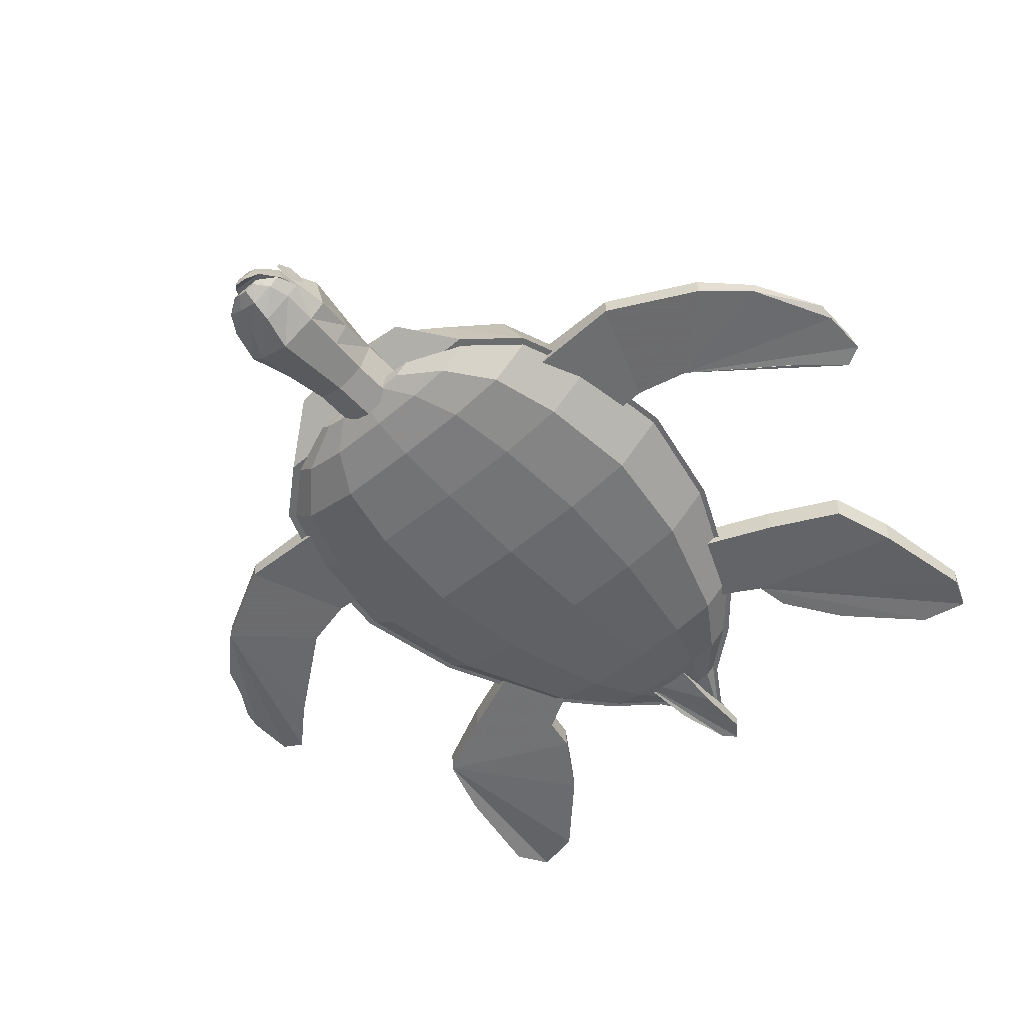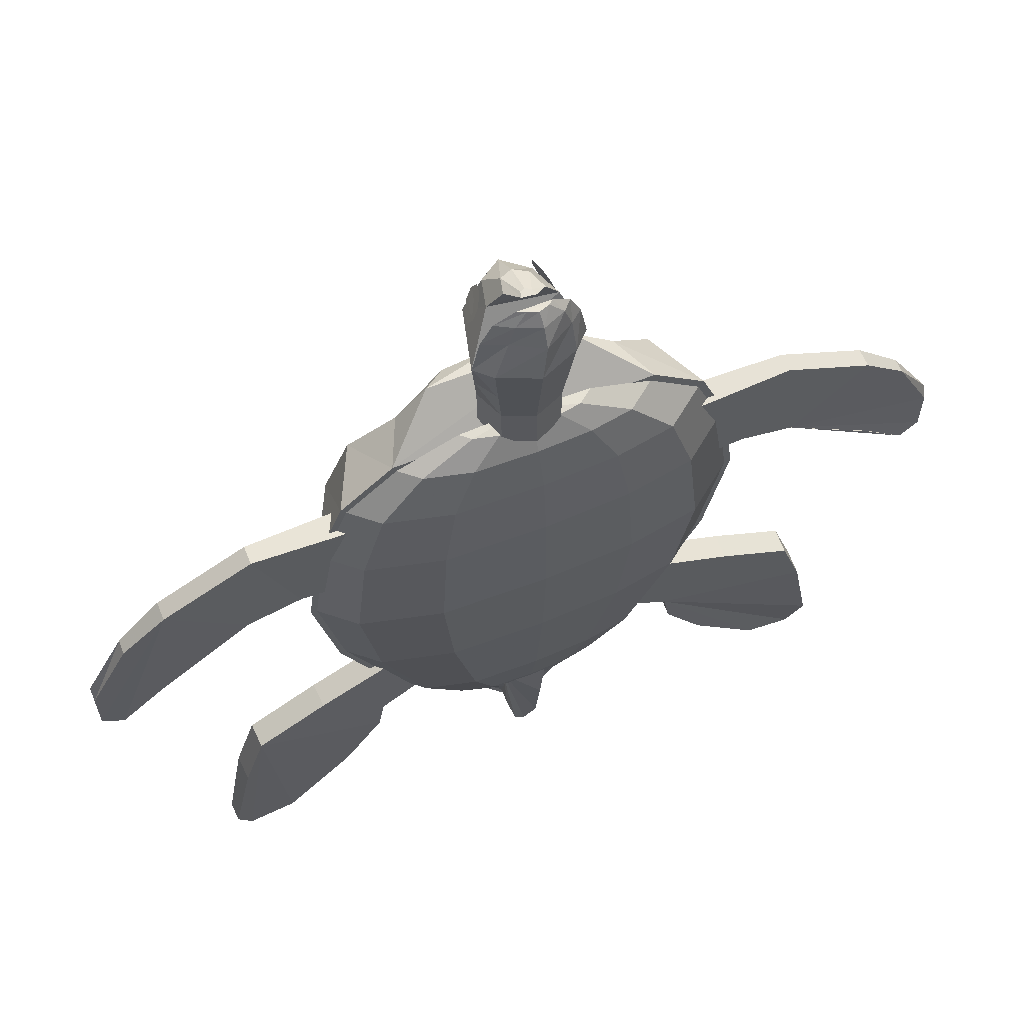
<metadata>
{"format":"obj","ext":"obj","renderer":"f3d","projection":"perspective","resolution":1024,"background":"white","views":[{"elev":-53.5,"azim":41.7,"up":"+Y"},{"elev":62.1,"azim":-22.3,"up":"+Z"}]}
</metadata>
<code>
v 0.5722 0.1272 0.7802
v 0.5586 0.1483 0.7659
v 0.5346 0.1426 0.7659
v 0.5 0.1545 0.7659
v 0.4654 0.1426 0.7659
v 0.4414 0.1483 0.7659
v 0.417 0.1272 0.7789
v 0.6368 0.08051 0.7377
v 0.6144 0.1317 0.7377
v 0.5674 0.1341 0.7377
v 0.5 0.1659 0.7371
v 0.4326 0.1341 0.7377
v 0.3856 0.1317 0.7377
v 0.3632 0.08051 0.7377
v 0.6928 0.08043 0.6904
v 0.6611 0.1466 0.6904
v 0.595 0.1559 0.6904
v 0.5 0.1822 0.6904
v 0.405 0.1559 0.6904
v 0.3389 0.1466 0.6904
v 0.3072 0.08043 0.6904
v 0.7229 0.08039 0.6129
v 0.6863 0.1547 0.6129
v 0.6098 0.1676 0.6129
v 0.5 0.1953 0.6129
v 0.3902 0.1676 0.6129
v 0.3137 0.1547 0.6129
v 0.2771 0.08039 0.6129
v 0.7379 0.08037 0.5
v 0.6989 0.1587 0.5
v 0.6172 0.1735 0.5
v 0.5 0.2018 0.5
v 0.3828 0.1735 0.5
v 0.3011 0.1587 0.5
v 0.2621 0.08037 0.5
v 0.7132 0.0804 0.3784
v 0.6782 0.152 0.3784
v 0.6051 0.1638 0.3784
v 0.5 0.1911 0.3784
v 0.3949 0.1638 0.3784
v 0.3218 0.152 0.3784
v 0.2868 0.0804 0.3784
v 0.653 0.08048 0.2472
v 0.6278 0.1358 0.2472
v 0.5754 0.1404 0.2472
v 0.5 0.165 0.2472
v 0.4246 0.1404 0.2472
v 0.3722 0.1358 0.2472
v 0.347 0.08048 0.2472
v 0.5981 0.08056 0.1848
v 0.582 0.1071 0.1848
v 0.5483 0.119 0.1848
v 0.5 0.1412 0.1848
v 0.4517 0.119 0.1848
v 0.418 0.1071 0.1848
v 0.4019 0.08056 0.1848
v 0.5465 0.08063 0.1428
v 0.5388 0.09321 0.1428
v 0.5229 0.09882 0.1428
v 0.5 0.1008 0.1428
v 0.4771 0.09882 0.1428
v 0.4612 0.09321 0.1428
v 0.4535 0.08063 0.1428
v 0.511 0.08068 0.08795
v 0.5092 0.08366 0.08795
v 0.5054 0.08498 0.08795
v 0.5 0.08546 0.08795
v 0.4946 0.08498 0.08795
v 0.4908 0.08366 0.08795
v 0.489 0.08068 0.08795
v 0.496 0.1453 0.7794
v 0.5 0.0807 0.07827
v 0.4316 0.0808 0.7557
v 0.4422 0.07155 0.7557
v 0.4673 0.06527 0.7557
v 0.5007 0.06428 0.7557
v 0.5297 0.06527 0.7557
v 0.5528 0.0689 0.7557
v 0.5684 0.0808 0.7557
v 0.3666 0.08089 0.7295
v 0.3873 0.06284 0.7295
v 0.4362 0.0506 0.7295
v 0.5013 0.04867 0.7295
v 0.558 0.0506 0.7295
v 0.6031 0.05769 0.7295
v 0.6334 0.08089 0.7295
v 0.3121 0.08096 0.6834
v 0.3412 0.05555 0.6834
v 0.4101 0.0383 0.6834
v 0.5018 0.03558 0.6834
v 0.5817 0.0383 0.6834
v 0.6452 0.04828 0.6834
v 0.6879 0.08096 0.6834
v 0.2828 0.081 0.6079
v 0.3164 0.05162 0.6079
v 0.3961 0.03167 0.6079
v 0.5021 0.02852 0.6079
v 0.5944 0.03167 0.6079
v 0.6679 0.04322 0.6079
v 0.7172 0.081 0.6079
v 0.2681 0.08103 0.4978
v 0.3039 0.04965 0.4978
v 0.3891 0.02836 0.4978
v 0.5022 0.025 0.4978
v 0.6008 0.02836 0.4978
v 0.6793 0.04069 0.4978
v 0.7319 0.08103 0.4978
v 0.2922 0.08099 0.3793
v 0.3243 0.05288 0.3793
v 0.4006 0.0338 0.3793
v 0.502 0.03079 0.3793
v 0.5903 0.0338 0.3793
v 0.6606 0.04485 0.3793
v 0.7078 0.08099 0.3793
v 0.3509 0.08091 0.2514
v 0.374 0.06074 0.2514
v 0.4287 0.04705 0.2514
v 0.5014 0.04489 0.2514
v 0.5648 0.04705 0.2514
v 0.6152 0.05498 0.2514
v 0.6491 0.08091 0.2514
v 0.4044 0.08083 0.1906
v 0.4192 0.0679 0.1906
v 0.4543 0.05912 0.1906
v 0.5009 0.05773 0.1906
v 0.5416 0.05912 0.1906
v 0.5739 0.0642 0.1906
v 0.5956 0.08083 0.1906
v 0.4547 0.08076 0.1497
v 0.4617 0.07464 0.1497
v 0.4783 0.07048 0.1497
v 0.5004 0.06982 0.1497
v 0.5197 0.07048 0.1497
v 0.535 0.07288 0.1497
v 0.5453 0.08076 0.1497
v 0.4893 0.08071 0.09619
v 0.4909 0.07927 0.09619
v 0.4949 0.07828 0.09619
v 0.5001 0.07813 0.09619
v 0.5047 0.07828 0.09619
v 0.5083 0.07885 0.09619
v 0.5107 0.08071 0.09619
v 0.5 0.0807 0.7599
v 0.5 0.0807 0.08675
v 0.4432 0.07171 0.8813
v 0.4598 0.1359 0.8813
v 0.5402 0.1359 0.8813
v 0.5568 0.07171 0.8813
v 0.5402 0.05547 0.8813
v 0.5 0.03882 0.8813
v 0.4598 0.05547 0.8813
v 0.4564 0.09567 0.7932
v 0.4691 0.1265 0.7932
v 0.5 0.1393 0.7932
v 0.5309 0.1265 0.7932
v 0.5436 0.09567 0.7932
v 0.5309 0.06481 0.7932
v 0.5 0.05203 0.7932
v 0.4691 0.06481 0.7932
v 0.4699 0.1017 0.9279
v 0.5371 0.09159 0.9275
v 0.5243 0.1243 0.9279
v 0.4994 0.1449 0.9279
v 0.4768 0.1301 0.9279
v 0.4523 0.07334 0.9173
v 0.5506 0.07334 0.9173
v 0.507 0.04572 0.9173
v 0.4762 0.06319 0.9173
v 0.5379 0.06319 0.9173
v 0.507 0.05462 0.939
v 0.5308 0.06448 0.939
v 0.4832 0.06448 0.939
v 0.4655 0.07443 0.939
v 0.5407 0.07443 0.939
v 0.5004 0.1161 0.9515
v 0.4876 0.1108 0.9515
v 0.5146 0.1075 0.9515
v 0.5219 0.08775 0.9511
v 0.4837 0.09465 0.9515
v 0.4691 0.06407 0.7459
v 0.5 0.05129 0.7459
v 0.5309 0.06407 0.7459
v 0.5436 0.09493 0.7459
v 0.5309 0.1258 0.7459
v 0.5 0.1386 0.7459
v 0.4691 0.1258 0.7459
v 0.4564 0.09493 0.7459
v 0.5013 0.08731 0.961
v 0.4964 0.08527 0.9609
v 0.5068 0.08398 0.9609
v 0.5096 0.07723 0.9608
v 0.4949 0.07906 0.9608
v 0.5061 0.06388 0.9534
v 0.5171 0.06768 0.9531
v 0.4952 0.06768 0.9531
v 0.487 0.07178 0.9531
v 0.5216 0.07178 0.9531
v 0.4645 0.06014 0.8373
v 0.5 0.1532 0.8373
v 0.5355 0.1312 0.8373
v 0.5502 0.08369 0.8373
v 0.4645 0.1312 0.8373
v 0.5355 0.06014 0.8373
v 0.5 0.04543 0.8373
v 0.4498 0.08369 0.8373
v 0.5081 0.1545 0.8918
v 0.4918 0.1553 0.8915
v 0.5095 0.1563 0.87
v 0.4905 0.1563 0.87
v 0.4674 0.0607 0.2096
v 0.473 0.06175 0.1209
v 0.4854 0.06804 0.0543
v 0.4979 0.07013 0.03905
v 0.5118 0.06804 0.05708
v 0.5146 0.06175 0.1222
v 0.5215 0.0607 0.2082
v 0.4674 0.08689 0.2096
v 0.473 0.08584 0.1209
v 0.4854 0.0806 0.0543
v 0.4979 0.07694 0.03905
v 0.5118 0.0806 0.05708
v 0.5146 0.08584 0.1222
v 0.5215 0.08689 0.2082
v 0.4562 0.12 0.8978
v 0.4624 0.1315 0.9027
v 0.4688 0.1349 0.9146
v 0.4716 0.1282 0.9265
v 0.4692 0.1154 0.9314
v 0.463 0.104 0.9265
v 0.4566 0.1006 0.9146
v 0.4538 0.1072 0.9027
v 0.4603 0.1192 0.9115
v 0.4643 0.1285 0.913
v 0.4671 0.132 0.9166
v 0.4671 0.1275 0.9202
v 0.4644 0.1178 0.9217
v 0.4604 0.1084 0.9202
v 0.4576 0.105 0.9166
v 0.4575 0.1094 0.913
v 0.5358 0.1212 0.9123
v 0.5333 0.1311 0.9139
v 0.5315 0.135 0.9177
v 0.5315 0.1307 0.9215
v 0.5334 0.1207 0.9231
v 0.5359 0.1109 0.9215
v 0.5377 0.107 0.9177
v 0.5377 0.1113 0.9139
v 0.5376 0.121 0.8988
v 0.5333 0.1332 0.904
v 0.5291 0.1376 0.9165
v 0.5276 0.1317 0.929
v 0.5296 0.119 0.9342
v 0.5339 0.1068 0.929
v 0.5381 0.1024 0.9165
v 0.5396 0.1082 0.904
v 0.337 0.07288 0.6528
v 0.2108 0.07728 0.6556
v 0.1151 0.07728 0.6057
v 0.06799 0.07928 0.5613
v 0.025 0.08288 0.4726
v 0.025 0.08288 0.4199
v 0.04719 0.08008 0.4088
v 0.09433 0.07888 0.4518
v 0.1956 0.07728 0.5294
v 0.2538 0.07728 0.5433
v 0.3231 0.07528 0.5405
v 0.337 0.1025 0.6528
v 0.2108 0.09726 0.6556
v 0.1151 0.09726 0.6057
v 0.06799 0.09407 0.5613
v 0.025 0.09007 0.4891
v 0.025 0.09007 0.4364
v 0.04719 0.09327 0.4253
v 0.09433 0.09487 0.4518
v 0.1956 0.09726 0.5294
v 0.2538 0.09726 0.5433
v 0.3231 0.1001 0.5405
v 0.3301 0.111 0.5967
v 0.2323 0.107 0.5994
v 0.1553 0.107 0.5675
v 0.663 0.07288 0.6528
v 0.7892 0.07728 0.6556
v 0.8849 0.07728 0.6057
v 0.932 0.07928 0.5613
v 0.975 0.08288 0.4726
v 0.975 0.08288 0.4199
v 0.9528 0.08008 0.4088
v 0.9057 0.07888 0.4518
v 0.8044 0.07728 0.5294
v 0.7462 0.07728 0.5433
v 0.6769 0.07528 0.5405
v 0.663 0.1025 0.6528
v 0.7892 0.09726 0.6556
v 0.8849 0.09726 0.6057
v 0.932 0.09407 0.5613
v 0.975 0.09007 0.4891
v 0.975 0.09007 0.4364
v 0.9528 0.09327 0.4253
v 0.9057 0.09487 0.4518
v 0.8044 0.09726 0.5294
v 0.7462 0.09726 0.5433
v 0.6769 0.1001 0.5405
v 0.6699 0.111 0.5967
v 0.7677 0.107 0.5994
v 0.8447 0.107 0.5675
v 0.3463 0.07335 0.3231
v 0.2563 0.06864 0.2884
v 0.1788 0.06457 0.2524
v 0.1553 0.06334 0.1817
v 0.1329 0.06603 0.0666
v 0.1491 0.07406 0.025
v 0.2006 0.07234 0.03748
v 0.2756 0.07185 0.1137
v 0.3187 0.0719 0.1789
v 0.3256 0.07226 0.2177
v 0.3616 0.07415 0.2371
v 0.4059 0.07647 0.2662
v 0.3449 0.1009 0.3231
v 0.2549 0.09616 0.2884
v 0.1774 0.0921 0.2524
v 0.1538 0.09087 0.1817
v 0.1318 0.0864 0.0666
v 0.1488 0.07956 0.025
v 0.1999 0.0861 0.03748
v 0.2744 0.09553 0.1137
v 0.3172 0.09943 0.1789
v 0.3241 0.09979 0.2177
v 0.3601 0.1017 0.2371
v 0.4044 0.104 0.2662
v 0.3068 0.1125 0.2628
v 0.25 0.1096 0.235
v 0.374 0.116 0.2947
v 0.6536 0.07335 0.3231
v 0.7437 0.06864 0.2884
v 0.8212 0.06457 0.2524
v 0.8447 0.06334 0.1817
v 0.8671 0.06603 0.06659
v 0.8509 0.07406 0.025
v 0.7994 0.07234 0.03748
v 0.7244 0.07185 0.1137
v 0.6813 0.0719 0.1789
v 0.6744 0.07226 0.2177
v 0.6384 0.07415 0.2371
v 0.5941 0.07647 0.2662
v 0.6551 0.1009 0.3231
v 0.7451 0.09616 0.2884
v 0.8226 0.0921 0.2524
v 0.8462 0.09087 0.1817
v 0.8682 0.0864 0.06659
v 0.8511 0.07956 0.025
v 0.8001 0.0861 0.03748
v 0.7256 0.09553 0.1137
v 0.6828 0.09943 0.1789
v 0.6759 0.09979 0.2177
v 0.6399 0.1017 0.2371
v 0.5955 0.104 0.2662
v 0.6932 0.1125 0.2628
v 0.75 0.1096 0.235
v 0.626 0.116 0.2947
f 1 2 71
f 2 3 71
f 3 4 71
f 4 5 71
f 5 6 71
f 6 7 71
f 7 1 71
f 8 9 2
f 9 10 3
f 10 11 4
f 11 12 5
f 12 13 6
f 13 14 7
f 14 8 1
f 15 16 9
f 16 17 10
f 17 18 11
f 18 19 12
f 19 20 13
f 20 21 14
f 21 15 8
f 22 23 16
f 23 24 17
f 24 25 18
f 25 26 19
f 26 27 20
f 27 28 21
f 28 22 15
f 29 30 23
f 30 31 24
f 31 32 25
f 32 33 26
f 33 34 27
f 34 35 28
f 35 29 22
f 36 37 30
f 37 38 31
f 38 39 32
f 39 40 33
f 40 41 34
f 41 42 35
f 42 36 29
f 43 44 37
f 44 45 38
f 45 46 39
f 46 47 40
f 47 48 41
f 48 49 42
f 49 43 36
f 50 51 44
f 51 52 45
f 52 53 46
f 53 54 47
f 54 55 48
f 55 56 49
f 56 50 43
f 57 58 51
f 58 59 52
f 59 60 53
f 60 61 54
f 61 62 55
f 62 63 56
f 63 57 50
f 64 65 58
f 65 66 59
f 66 67 60
f 67 68 61
f 68 69 62
f 69 70 63
f 70 64 57
f 72 65 64
f 72 66 65
f 72 67 66
f 72 68 67
f 72 69 68
f 72 70 69
f 72 64 70
f 73 74 143
f 74 75 143
f 75 76 143
f 76 77 143
f 77 78 143
f 78 79 143
f 79 73 143
f 80 81 74
f 81 82 75
f 82 83 76
f 83 84 77
f 84 85 78
f 85 86 79
f 86 80 73
f 87 88 81
f 88 89 82
f 89 90 83
f 90 91 84
f 91 92 85
f 92 93 86
f 93 87 80
f 94 95 88
f 95 96 89
f 96 97 90
f 97 98 91
f 98 99 92
f 99 100 93
f 100 94 87
f 101 102 95
f 102 103 96
f 103 104 97
f 104 105 98
f 105 106 99
f 106 107 100
f 107 101 94
f 108 109 102
f 109 110 103
f 110 111 104
f 111 112 105
f 112 113 106
f 113 114 107
f 114 108 101
f 115 116 109
f 116 117 110
f 117 118 111
f 118 119 112
f 119 120 113
f 120 121 114
f 121 115 108
f 122 123 116
f 123 124 117
f 124 125 118
f 125 126 119
f 126 127 120
f 127 128 121
f 128 122 115
f 129 130 123
f 130 131 124
f 131 132 125
f 132 133 126
f 133 134 127
f 134 135 128
f 135 129 122
f 136 137 130
f 137 138 131
f 138 139 132
f 139 140 133
f 140 141 134
f 141 142 135
f 142 136 129
f 144 137 136
f 144 138 137
f 144 139 138
f 144 140 139
f 144 141 140
f 144 142 141
f 144 136 142
f 205 152 159
f 202 153 152
f 199 154 153
f 200 155 154
f 201 156 155
f 203 157 156
f 204 158 157
f 198 159 158
f 191 190 188
f 187 186 185
f 196 195 193
f 145 148 161
f 148 147 162
f 147 206 163
f 207 146 164
f 146 145 160
f 148 145 165
f 151 150 167
f 150 149 169
f 149 148 166
f 145 151 168
f 167 169 171
f 168 167 170
f 165 168 172
f 166 165 173
f 169 166 174
f 163 164 176
f 162 163 175
f 161 162 177
f 160 161 178
f 164 160 179
f 158 159 180
f 157 158 181
f 156 157 182
f 155 156 183
f 154 155 184
f 153 154 185
f 152 153 186
f 159 152 187
f 175 176 189
f 177 175 188
f 178 177 190
f 179 178 191
f 176 179 192
f 170 171 194
f 172 170 193
f 173 172 195
f 174 173 196
f 171 174 197
f 199 208 147
f 200 147 148
f 202 146 209
f 201 148 149
f 203 149 150
f 204 150 151
f 198 151 145
f 205 145 146
f 146 207 209
f 208 199 209
f 206 147 208
f 207 163 206
f 206 208 209
f 223 217 210
f 217 218 211
f 218 219 212
f 219 220 213
f 220 221 214
f 221 222 215
f 222 223 216
f 210 211 212
f 223 222 221
f 231 230 229
f 239 238 237
f 240 241 242
f 248 249 250
f 277 278 267
f 267 268 257
f 268 269 258
f 269 270 259
f 270 271 260
f 271 272 261
f 272 273 262
f 273 274 263
f 274 275 264
f 275 276 265
f 276 277 266
f 258 259 260
f 272 271 270
f 278 277 276
f 279 276 275
f 279 268 267
f 280 269 268
f 280 275 274
f 265 266 256
f 264 265 257
f 291 281 292
f 281 282 293
f 282 283 294
f 283 284 295
f 284 285 296
f 285 286 297
f 286 287 298
f 287 288 299
f 288 289 300
f 289 290 301
f 290 291 302
f 289 288 287
f 305 294 295
f 304 301 302
f 305 300 301
f 303 292 293
f 304 293 294
f 297 298 299
f 282 281 291
f 283 282 290
f 329 332 318
f 318 319 307
f 319 320 308
f 320 321 309
f 321 322 310
f 322 323 311
f 323 324 312
f 324 325 313
f 325 326 314
f 326 327 315
f 327 328 316
f 328 329 317
f 308 309 310
f 323 322 321
f 332 329 328
f 331 320 319
f 330 319 318
f 330 328 327
f 331 327 326
f 315 316 317
f 344 333 345
f 333 334 346
f 334 335 347
f 335 336 348
f 336 337 349
f 337 338 350
f 338 339 351
f 339 340 352
f 340 341 353
f 341 342 354
f 342 343 355
f 343 344 356
f 342 341 340
f 358 347 348
f 357 355 356
f 357 346 347
f 359 345 346
f 358 354 355
f 350 351 352
f 335 334 333
f 8 2 1
f 9 3 2
f 10 4 3
f 11 5 4
f 12 6 5
f 13 7 6
f 14 1 7
f 15 9 8
f 16 10 9
f 17 11 10
f 18 12 11
f 19 13 12
f 20 14 13
f 21 8 14
f 22 16 15
f 23 17 16
f 24 18 17
f 25 19 18
f 26 20 19
f 27 21 20
f 28 15 21
f 29 23 22
f 30 24 23
f 31 25 24
f 32 26 25
f 33 27 26
f 34 28 27
f 35 22 28
f 36 30 29
f 37 31 30
f 38 32 31
f 39 33 32
f 40 34 33
f 41 35 34
f 42 29 35
f 43 37 36
f 44 38 37
f 45 39 38
f 46 40 39
f 47 41 40
f 48 42 41
f 49 36 42
f 50 44 43
f 51 45 44
f 52 46 45
f 53 47 46
f 54 48 47
f 55 49 48
f 56 43 49
f 57 51 50
f 58 52 51
f 59 53 52
f 60 54 53
f 61 55 54
f 62 56 55
f 63 50 56
f 64 58 57
f 65 59 58
f 66 60 59
f 67 61 60
f 68 62 61
f 69 63 62
f 70 57 63
f 80 74 73
f 81 75 74
f 82 76 75
f 83 77 76
f 84 78 77
f 85 79 78
f 86 73 79
f 87 81 80
f 88 82 81
f 89 83 82
f 90 84 83
f 91 85 84
f 92 86 85
f 93 80 86
f 94 88 87
f 95 89 88
f 96 90 89
f 97 91 90
f 98 92 91
f 99 93 92
f 100 87 93
f 101 95 94
f 102 96 95
f 103 97 96
f 104 98 97
f 105 99 98
f 106 100 99
f 107 94 100
f 108 102 101
f 109 103 102
f 110 104 103
f 111 105 104
f 112 106 105
f 113 107 106
f 114 101 107
f 115 109 108
f 116 110 109
f 117 111 110
f 118 112 111
f 119 113 112
f 120 114 113
f 121 108 114
f 122 116 115
f 123 117 116
f 124 118 117
f 125 119 118
f 126 120 119
f 127 121 120
f 128 115 121
f 129 123 122
f 130 124 123
f 131 125 124
f 132 126 125
f 133 127 126
f 134 128 127
f 135 122 128
f 136 130 129
f 137 131 130
f 138 132 131
f 139 133 132
f 140 134 133
f 141 135 134
f 142 129 135
f 205 159 198
f 202 152 205
f 199 153 202
f 200 154 199
f 201 155 200
f 203 156 201
f 204 157 203
f 198 158 204
f 191 188 189
f 191 189 192
f 187 185 184
f 187 184 183
f 187 183 182
f 187 182 181
f 187 181 180
f 196 193 194
f 196 194 197
f 145 161 160
f 148 162 161
f 147 163 162
f 207 164 163
f 146 160 164
f 148 165 166
f 151 167 168
f 150 169 167
f 149 166 169
f 145 168 165
f 167 171 170
f 168 170 172
f 165 172 173
f 166 173 174
f 169 174 171
f 163 176 175
f 162 175 177
f 161 177 178
f 160 178 179
f 164 179 176
f 158 180 181
f 157 181 182
f 156 182 183
f 155 183 184
f 154 184 185
f 153 185 186
f 152 186 187
f 159 187 180
f 175 189 188
f 177 188 190
f 178 190 191
f 179 191 192
f 176 192 189
f 170 194 193
f 172 193 195
f 173 195 196
f 174 196 197
f 171 197 194
f 199 147 200
f 200 148 201
f 202 209 199
f 201 149 203
f 203 150 204
f 204 151 198
f 198 145 205
f 205 146 202
f 206 209 207
f 223 210 216
f 217 211 210
f 218 212 211
f 219 213 212
f 220 214 213
f 221 215 214
f 222 216 215
f 210 212 213
f 210 213 214
f 210 214 215
f 210 215 216
f 223 221 220
f 223 220 219
f 223 219 218
f 223 218 217
f 231 229 228
f 231 228 227
f 231 227 226
f 231 226 225
f 231 225 224
f 239 237 236
f 239 236 235
f 239 235 234
f 239 234 233
f 239 233 232
f 240 242 243
f 240 243 244
f 240 244 245
f 240 245 246
f 240 246 247
f 248 250 251
f 248 251 252
f 248 252 253
f 248 253 254
f 248 254 255
f 277 267 256
f 277 256 266
f 267 257 256
f 268 258 257
f 269 259 258
f 270 260 259
f 271 261 260
f 272 262 261
f 273 263 262
f 274 264 263
f 275 265 264
f 276 266 265
f 258 260 261
f 258 261 262
f 258 262 263
f 258 263 264
f 272 270 269
f 272 269 280
f 278 276 279
f 279 275 280
f 279 267 278
f 280 268 279
f 280 274 273
f 280 273 272
f 265 256 257
f 264 257 258
f 291 292 303
f 291 303 302
f 281 293 292
f 282 294 293
f 283 295 294
f 284 296 295
f 285 297 296
f 286 298 297
f 287 299 298
f 288 300 299
f 289 301 300
f 290 302 301
f 289 287 286
f 289 286 285
f 289 285 284
f 289 284 283
f 305 295 296
f 305 296 297
f 304 302 303
f 305 301 304
f 303 293 304
f 304 294 305
f 297 299 300
f 297 300 305
f 282 291 290
f 283 290 289
f 329 318 306
f 329 306 317
f 318 307 306
f 319 308 307
f 320 309 308
f 321 310 309
f 322 311 310
f 323 312 311
f 324 313 312
f 325 314 313
f 326 315 314
f 327 316 315
f 328 317 316
f 308 310 311
f 308 311 312
f 308 312 313
f 308 313 314
f 308 314 315
f 323 321 320
f 323 320 331
f 332 328 330
f 331 319 330
f 330 318 332
f 330 327 331
f 331 326 325
f 331 325 324
f 331 324 323
f 315 317 306
f 315 306 307
f 315 307 308
f 344 345 359
f 344 359 356
f 333 346 345
f 334 347 346
f 335 348 347
f 336 349 348
f 337 350 349
f 338 351 350
f 339 352 351
f 340 353 352
f 341 354 353
f 342 355 354
f 343 356 355
f 342 340 339
f 342 339 338
f 342 338 337
f 342 337 336
f 342 336 335
f 358 348 349
f 358 349 350
f 357 356 359
f 357 347 358
f 359 346 357
f 358 355 357
f 350 352 353
f 350 353 354
f 350 354 358
f 335 333 344
f 335 344 343
f 335 343 342

</code>
